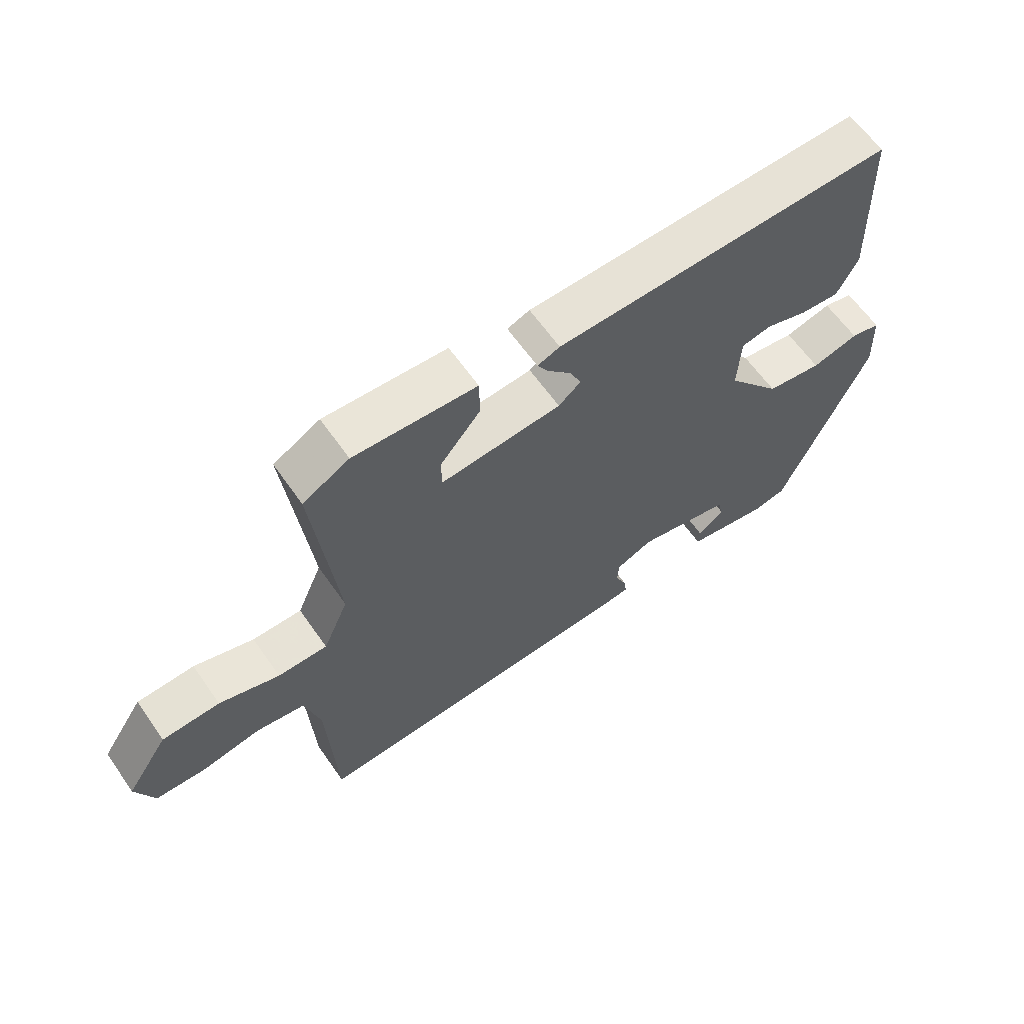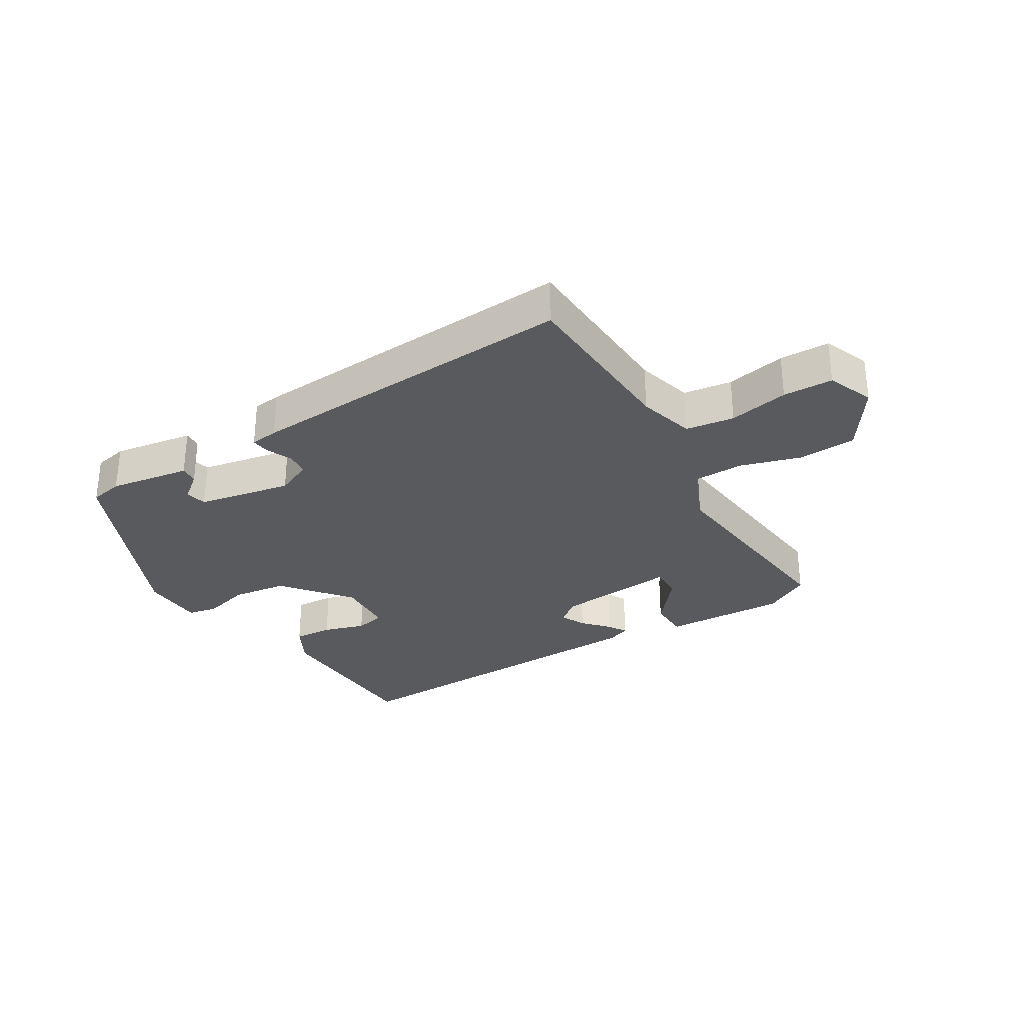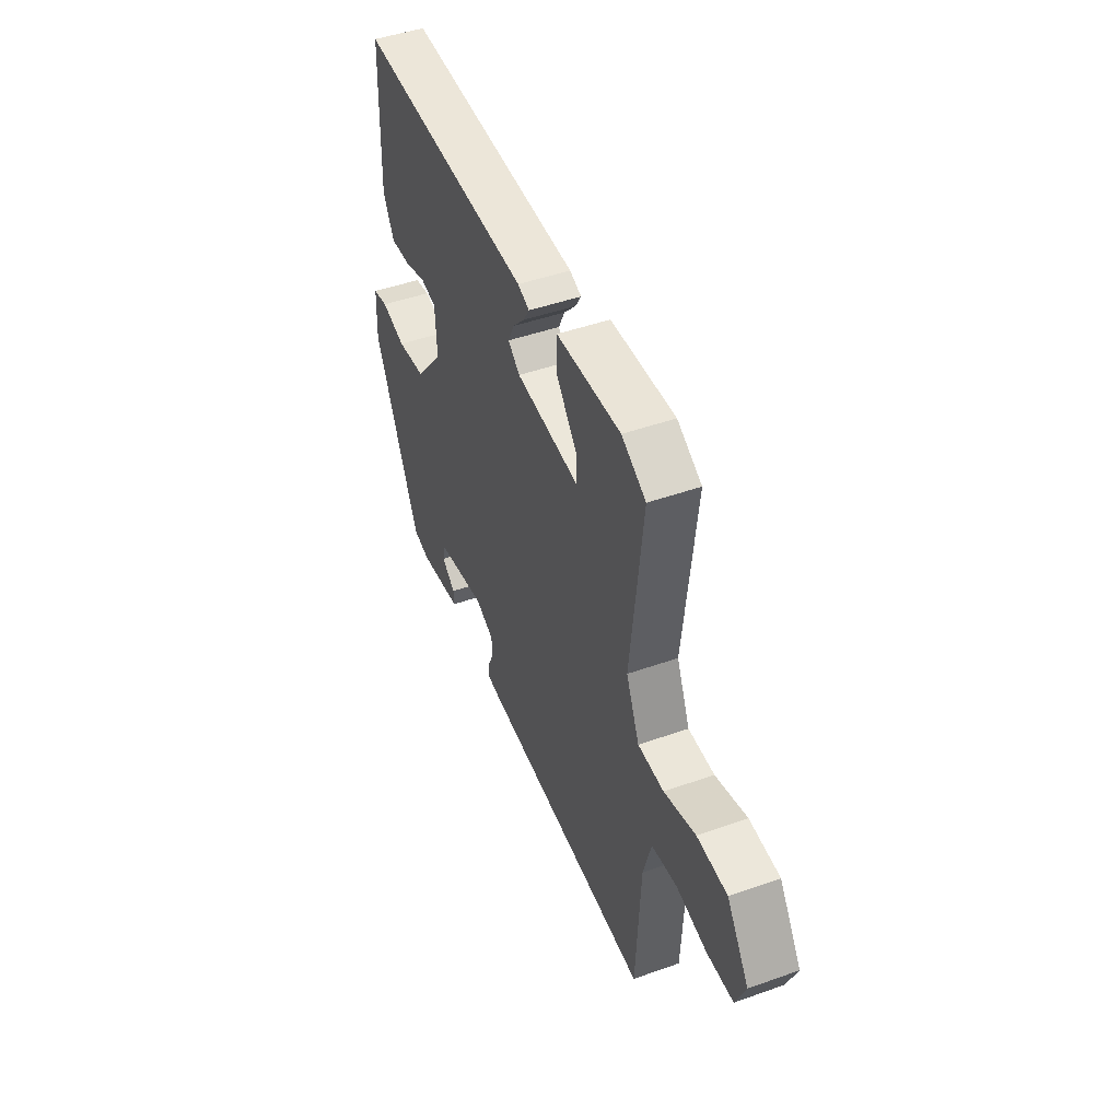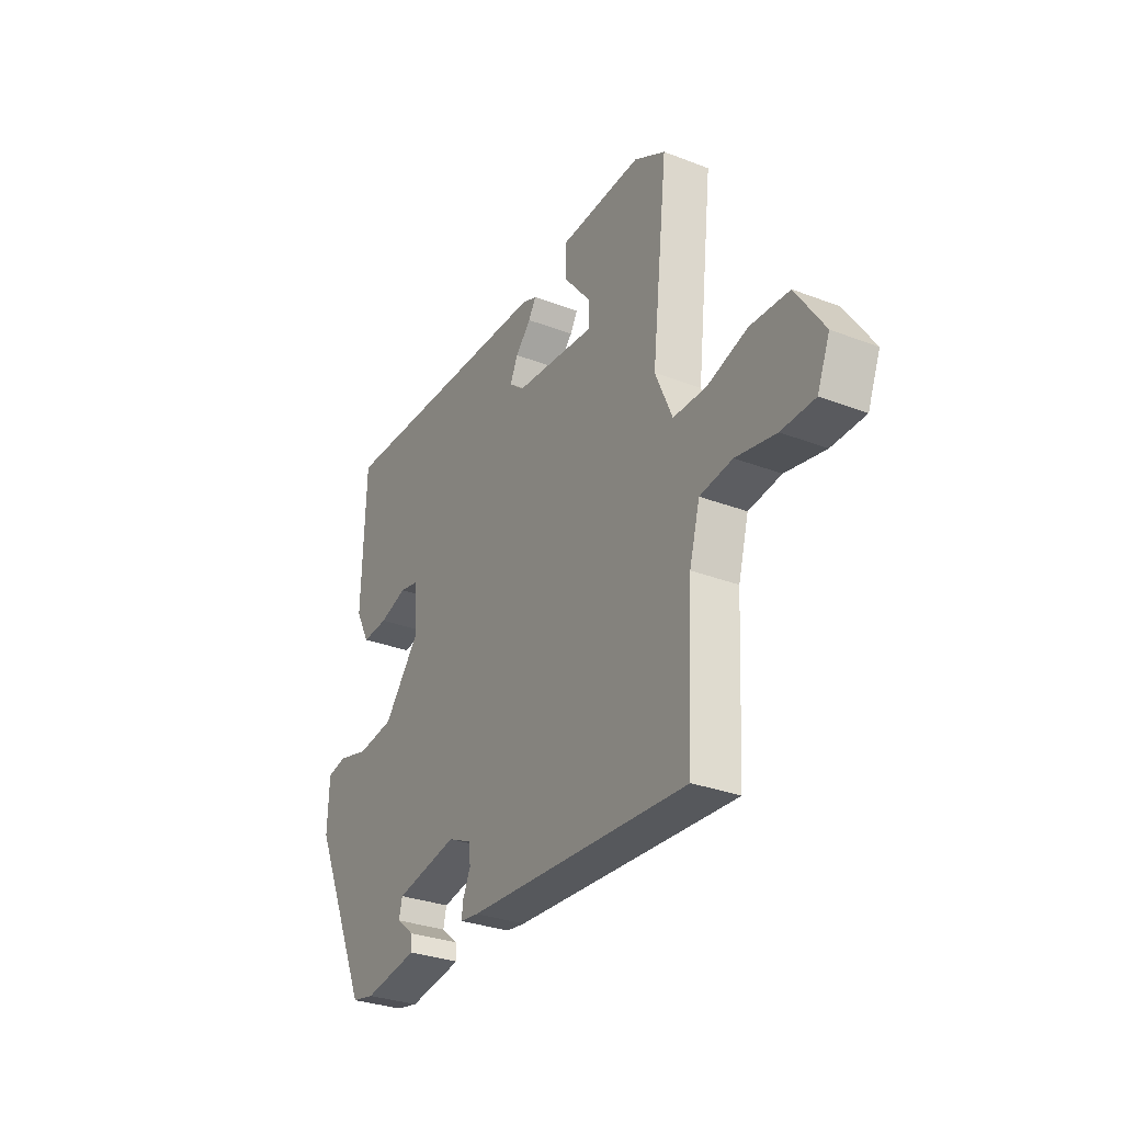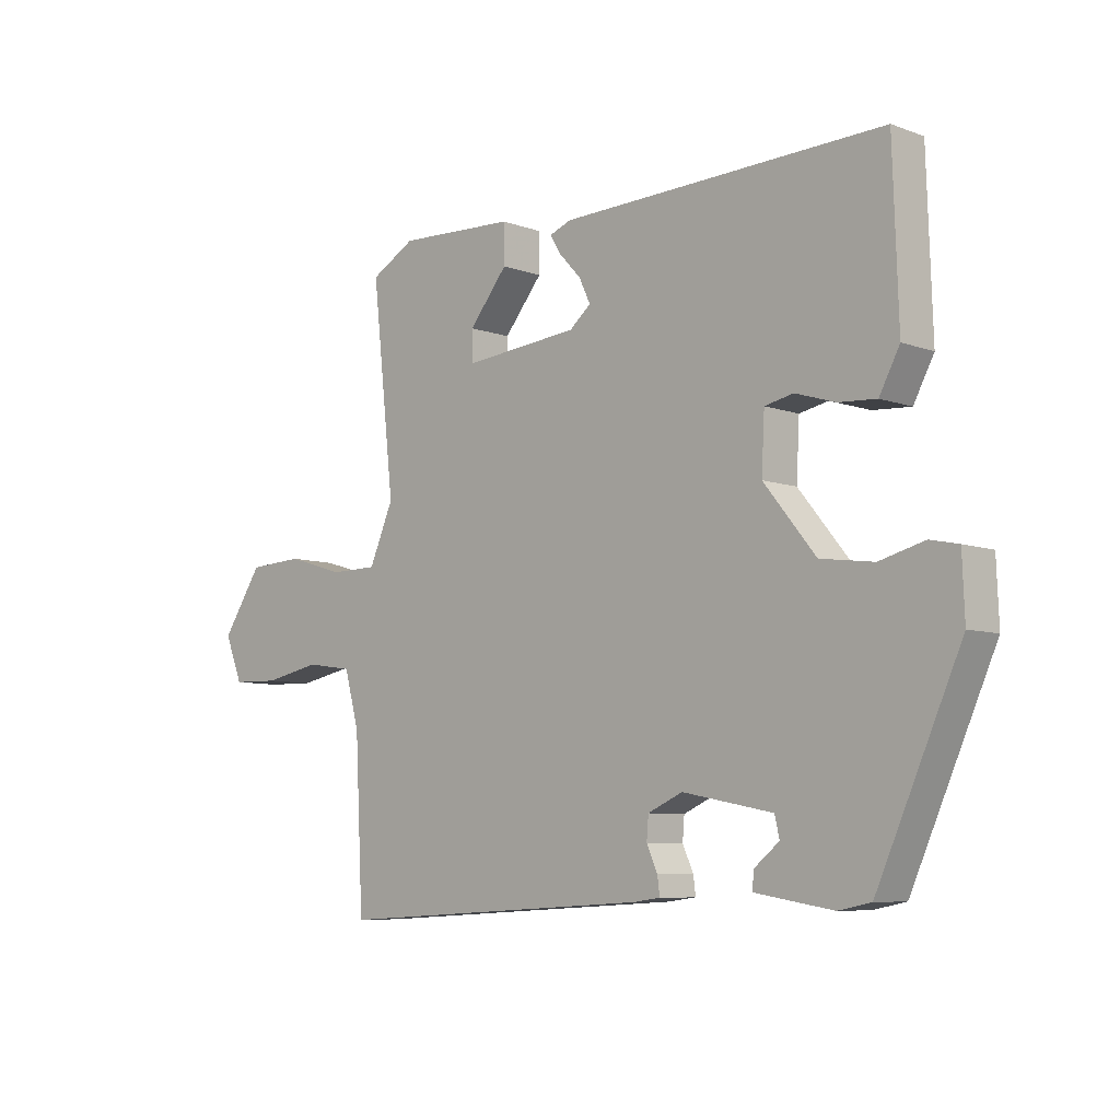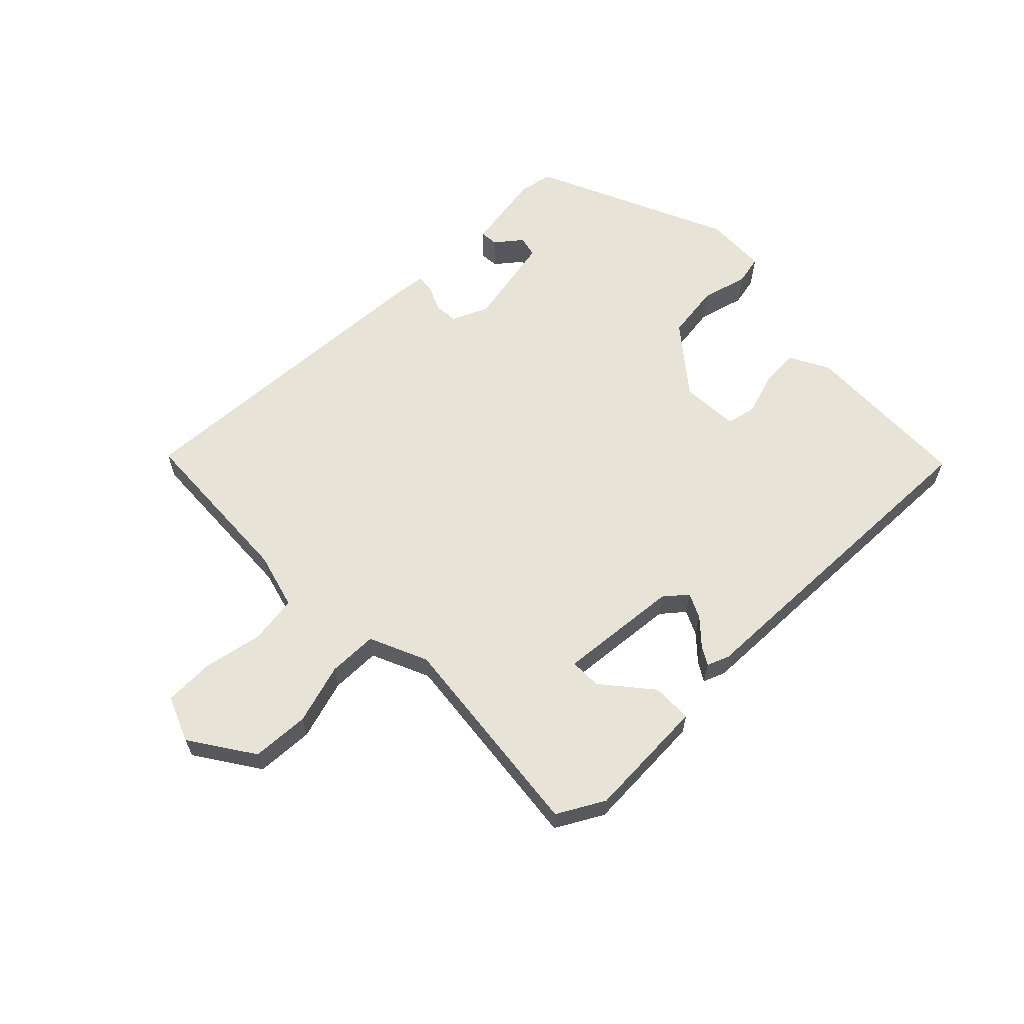
<metadata>
{"format":"obj","ext":"obj","renderer":"f3d","projection":"perspective","resolution":1024,"background":"white","views":[{"elev":62.1,"azim":-34.8,"up":"+Z"},{"elev":-30.6,"azim":-148.7,"up":"+Y"},{"elev":46.7,"azim":-112.0,"up":"+Z"},{"elev":-30.6,"azim":-119.0,"up":"+Z"},{"elev":-7.3,"azim":44.3,"up":"+Z"},{"elev":62.0,"azim":-44.6,"up":"+Y"}]}
</metadata>
<code>
v 0.407 0.07 -0.47
v 0.353 0.07 -0.481
v 0.223 0.07 -0.46
v 0.225 0.07 -0.431
v 0.267 0.07 -0.397
v 0.259 0.07 -0.363
v 0.108 0.07 -0.334
v 0.05 0.07 -0.36
v 0.047 0.07 -0.398
v 0.065 0.07 -0.438
v 0.069 0.07 -0.468
v 0.024 0.07 -0.474
v -0.511 0.07 -0.505
v -0.525 0.07 -0.23
v -0.55 0.07 -0.139
v -0.628 0.07 -0.128
v -0.724 0.07 -0.147
v -0.804 0.07 -0.145
v -0.834 0.07 -0.071
v -0.766 0.07 0.031
v -0.673 0.07 0.036
v -0.576 0.07 0.007
v -0.496 0.07 0.008
v -0.455 0.07 0.102
v -0.493 0.07 0.443
v -0.418 0.07 0.485
v -0.22 0.07 0.476
v -0.219 0.07 0.411
v -0.284 0.07 0.332
v -0.284 0.07 0.281
v -0.089 0.07 0.299
v -0.053 0.07 0.329
v -0.072 0.07 0.369
v -0.109 0.07 0.409
v -0.127 0.07 0.439
v -0.091 0.07 0.453
v 0.453 0.07 0.469
v 0.462 0.07 0.196
v 0.428 0.07 0.132
v 0.365 0.07 0.136
v 0.298 0.07 0.157
v 0.25 0.07 0.147
v 0.245 0.07 0.053
v 0.332 0.07 -0.054
v 0.421 0.07 -0.066
v 0.496 0.07 -0.046
v 0.543 0.07 -0.056
v 0.547 0.07 -0.156
v 0.407 0 -0.47
v 0.353 0 -0.481
v 0.223 0 -0.46
v 0.225 0 -0.431
v 0.267 0 -0.397
v 0.259 0 -0.363
v 0.108 0 -0.334
v 0.05 0 -0.36
v 0.047 0 -0.398
v 0.065 0 -0.438
v 0.069 0 -0.468
v 0.024 0 -0.474
v -0.511 0 -0.505
v -0.525 0 -0.23
v -0.55 0 -0.139
v -0.628 0 -0.128
v -0.724 0 -0.147
v -0.804 0 -0.145
v -0.834 0 -0.071
v -0.766 0 0.031
v -0.673 0 0.036
v -0.576 0 0.007
v -0.496 0 0.008
v -0.455 0 0.102
v -0.493 0 0.443
v -0.418 0 0.485
v -0.22 0 0.476
v -0.219 0 0.411
v -0.284 0 0.332
v -0.284 0 0.281
v -0.089 0 0.299
v -0.053 0 0.329
v -0.072 0 0.369
v -0.109 0 0.409
v -0.127 0 0.439
v -0.091 0 0.453
v 0.453 0 0.469
v 0.462 0 0.196
v 0.428 0 0.132
v 0.365 0 0.136
v 0.298 0 0.157
v 0.25 0 0.147
v 0.245 0 0.053
v 0.332 0 -0.054
v 0.421 0 -0.066
v 0.496 0 -0.046
v 0.543 0 -0.056
v 0.547 0 -0.156
f 45 46 47 48
f 44 45 48 1
f 43 44 1 2
f 38 39 40 41
f 38 41 42
f 37 38 42
f 36 37 42
f 33 34 35 36
f 32 33 36 42
f 31 32 42 43
f 26 27 28 29
f 24 25 26 29
f 23 24 29 30
f 19 20 21 22
f 19 22 23
f 16 17 18 19
f 15 16 19 23
f 14 15 23 30
f 9 10 11 12
f 8 9 12 13
f 7 8 13 14
f 2 3 4 5
f 2 5 6
f 43 2 6
f 31 43 6 7
f 7 14 30 31
f 96 95 94 93
f 49 96 93 92
f 50 49 92 91
f 89 88 87 86
f 90 89 86
f 90 86 85
f 90 85 84
f 84 83 82 81
f 90 84 81 80
f 91 90 80 79
f 77 76 75 74
f 77 74 73 72
f 78 77 72 71
f 70 69 68 67
f 71 70 67
f 67 66 65 64
f 71 67 64 63
f 78 71 63 62
f 60 59 58 57
f 61 60 57 56
f 62 61 56 55
f 53 52 51 50
f 54 53 50
f 54 50 91
f 55 54 91 79
f 79 78 62 55
f 1 49 50 2
f 2 50 51 3
f 3 51 52 4
f 4 52 53 5
f 5 53 54 6
f 6 54 55 7
f 7 55 56 8
f 8 56 57 9
f 9 57 58 10
f 10 58 59 11
f 11 59 60 12
f 12 60 61 13
f 13 61 62 14
f 14 62 63 15
f 15 63 64 16
f 16 64 65 17
f 17 65 66 18
f 18 66 67 19
f 19 67 68 20
f 20 68 69 21
f 21 69 70 22
f 22 70 71 23
f 23 71 72 24
f 24 72 73 25
f 25 73 74 26
f 26 74 75 27
f 27 75 76 28
f 28 76 77 29
f 29 77 78 30
f 30 78 79 31
f 31 79 80 32
f 32 80 81 33
f 33 81 82 34
f 34 82 83 35
f 35 83 84 36
f 36 84 85 37
f 37 85 86 38
f 38 86 87 39
f 39 87 88 40
f 40 88 89 41
f 41 89 90 42
f 42 90 91 43
f 43 91 92 44
f 44 92 93 45
f 45 93 94 46
f 46 94 95 47
f 47 95 96 48
f 48 96 49 1

</code>
